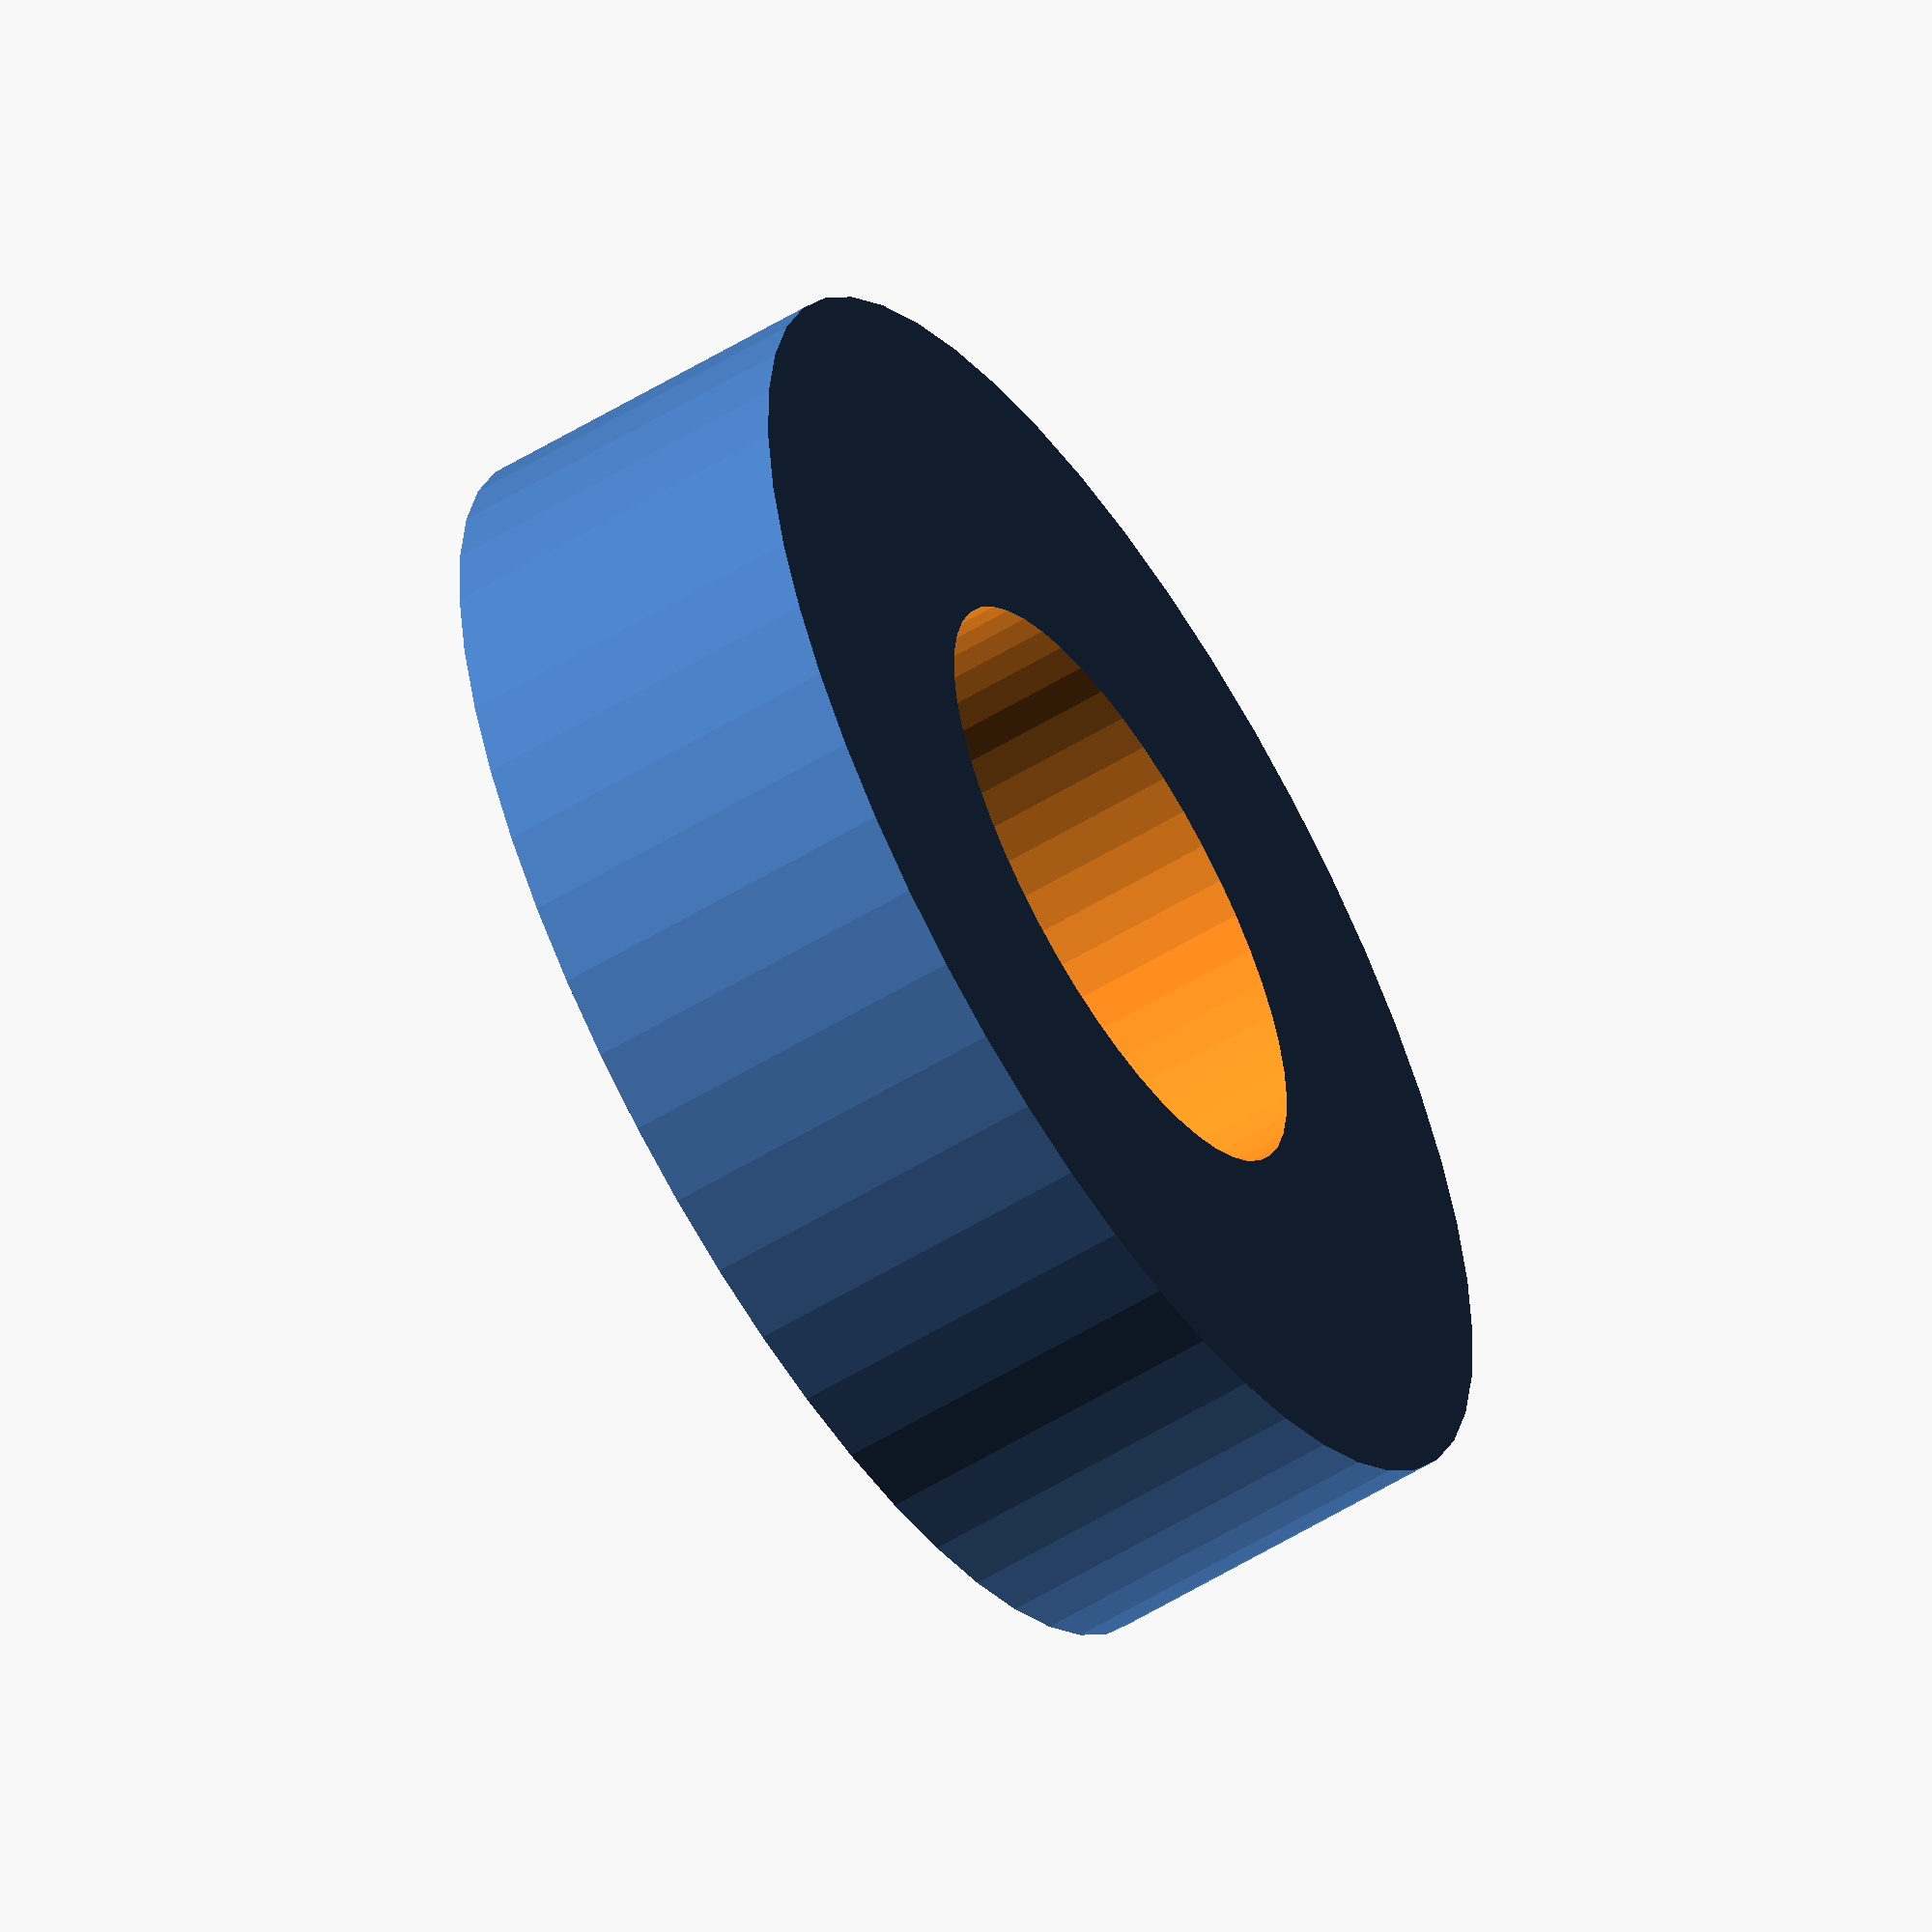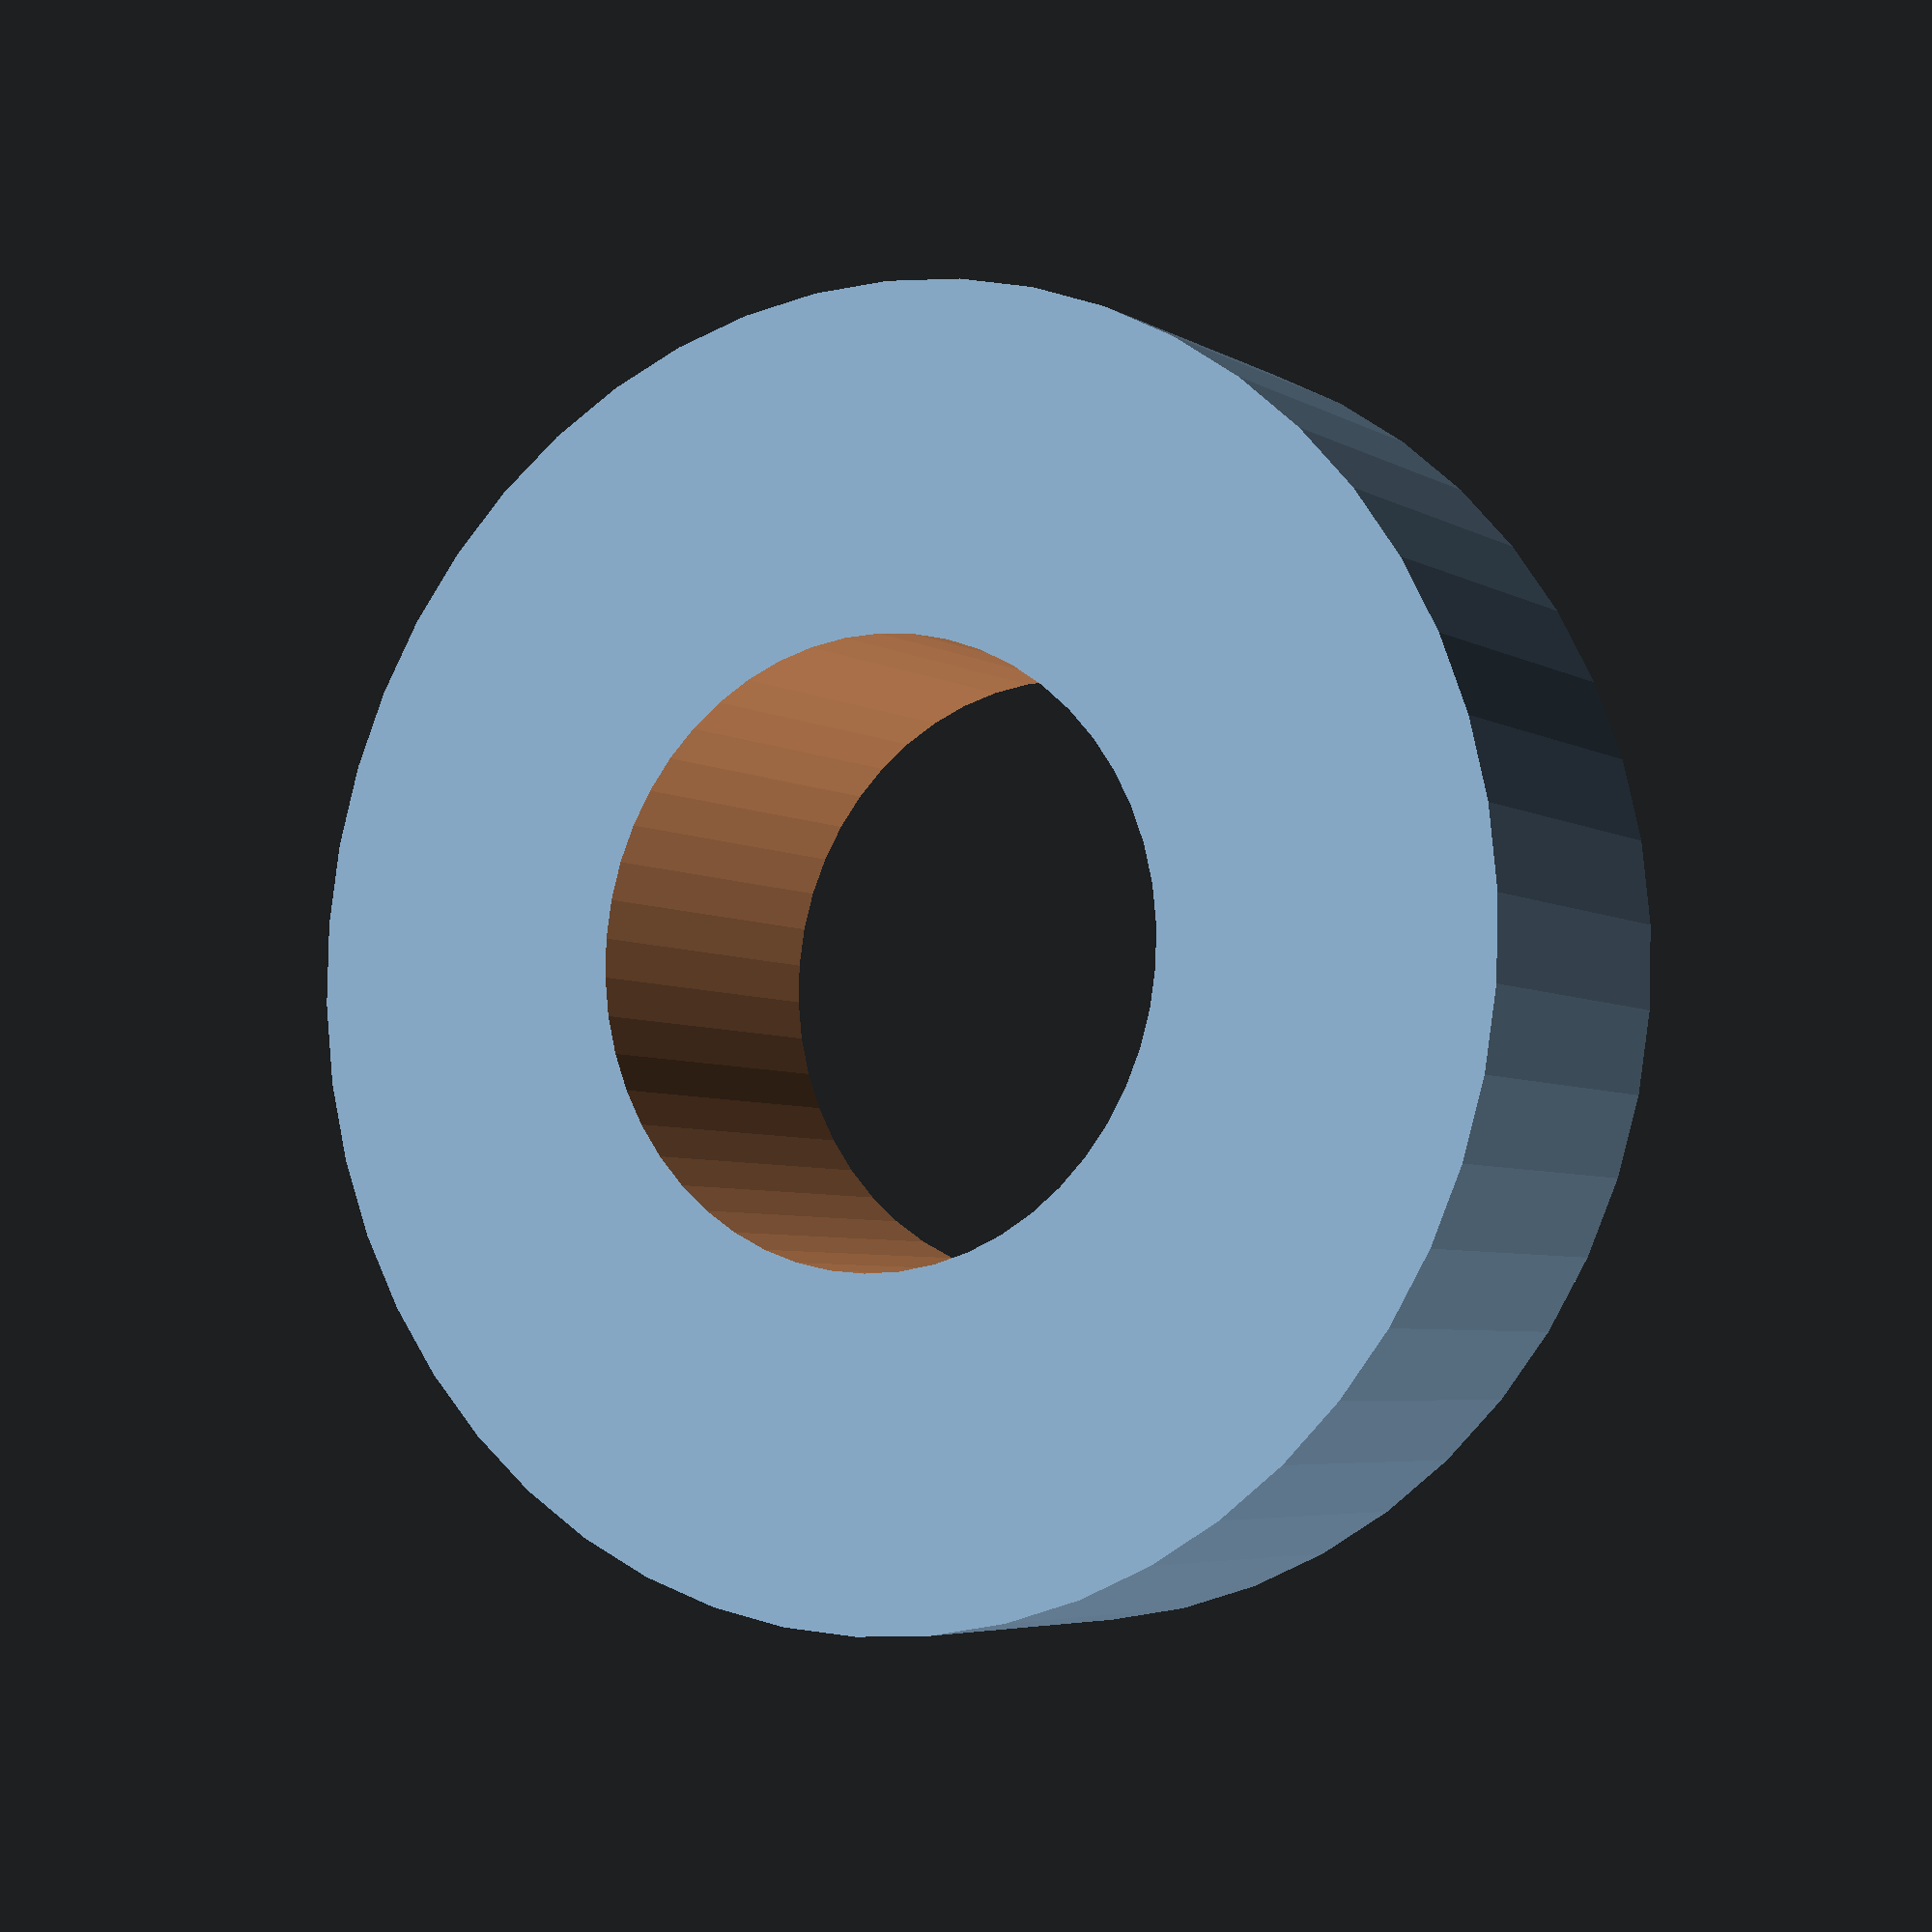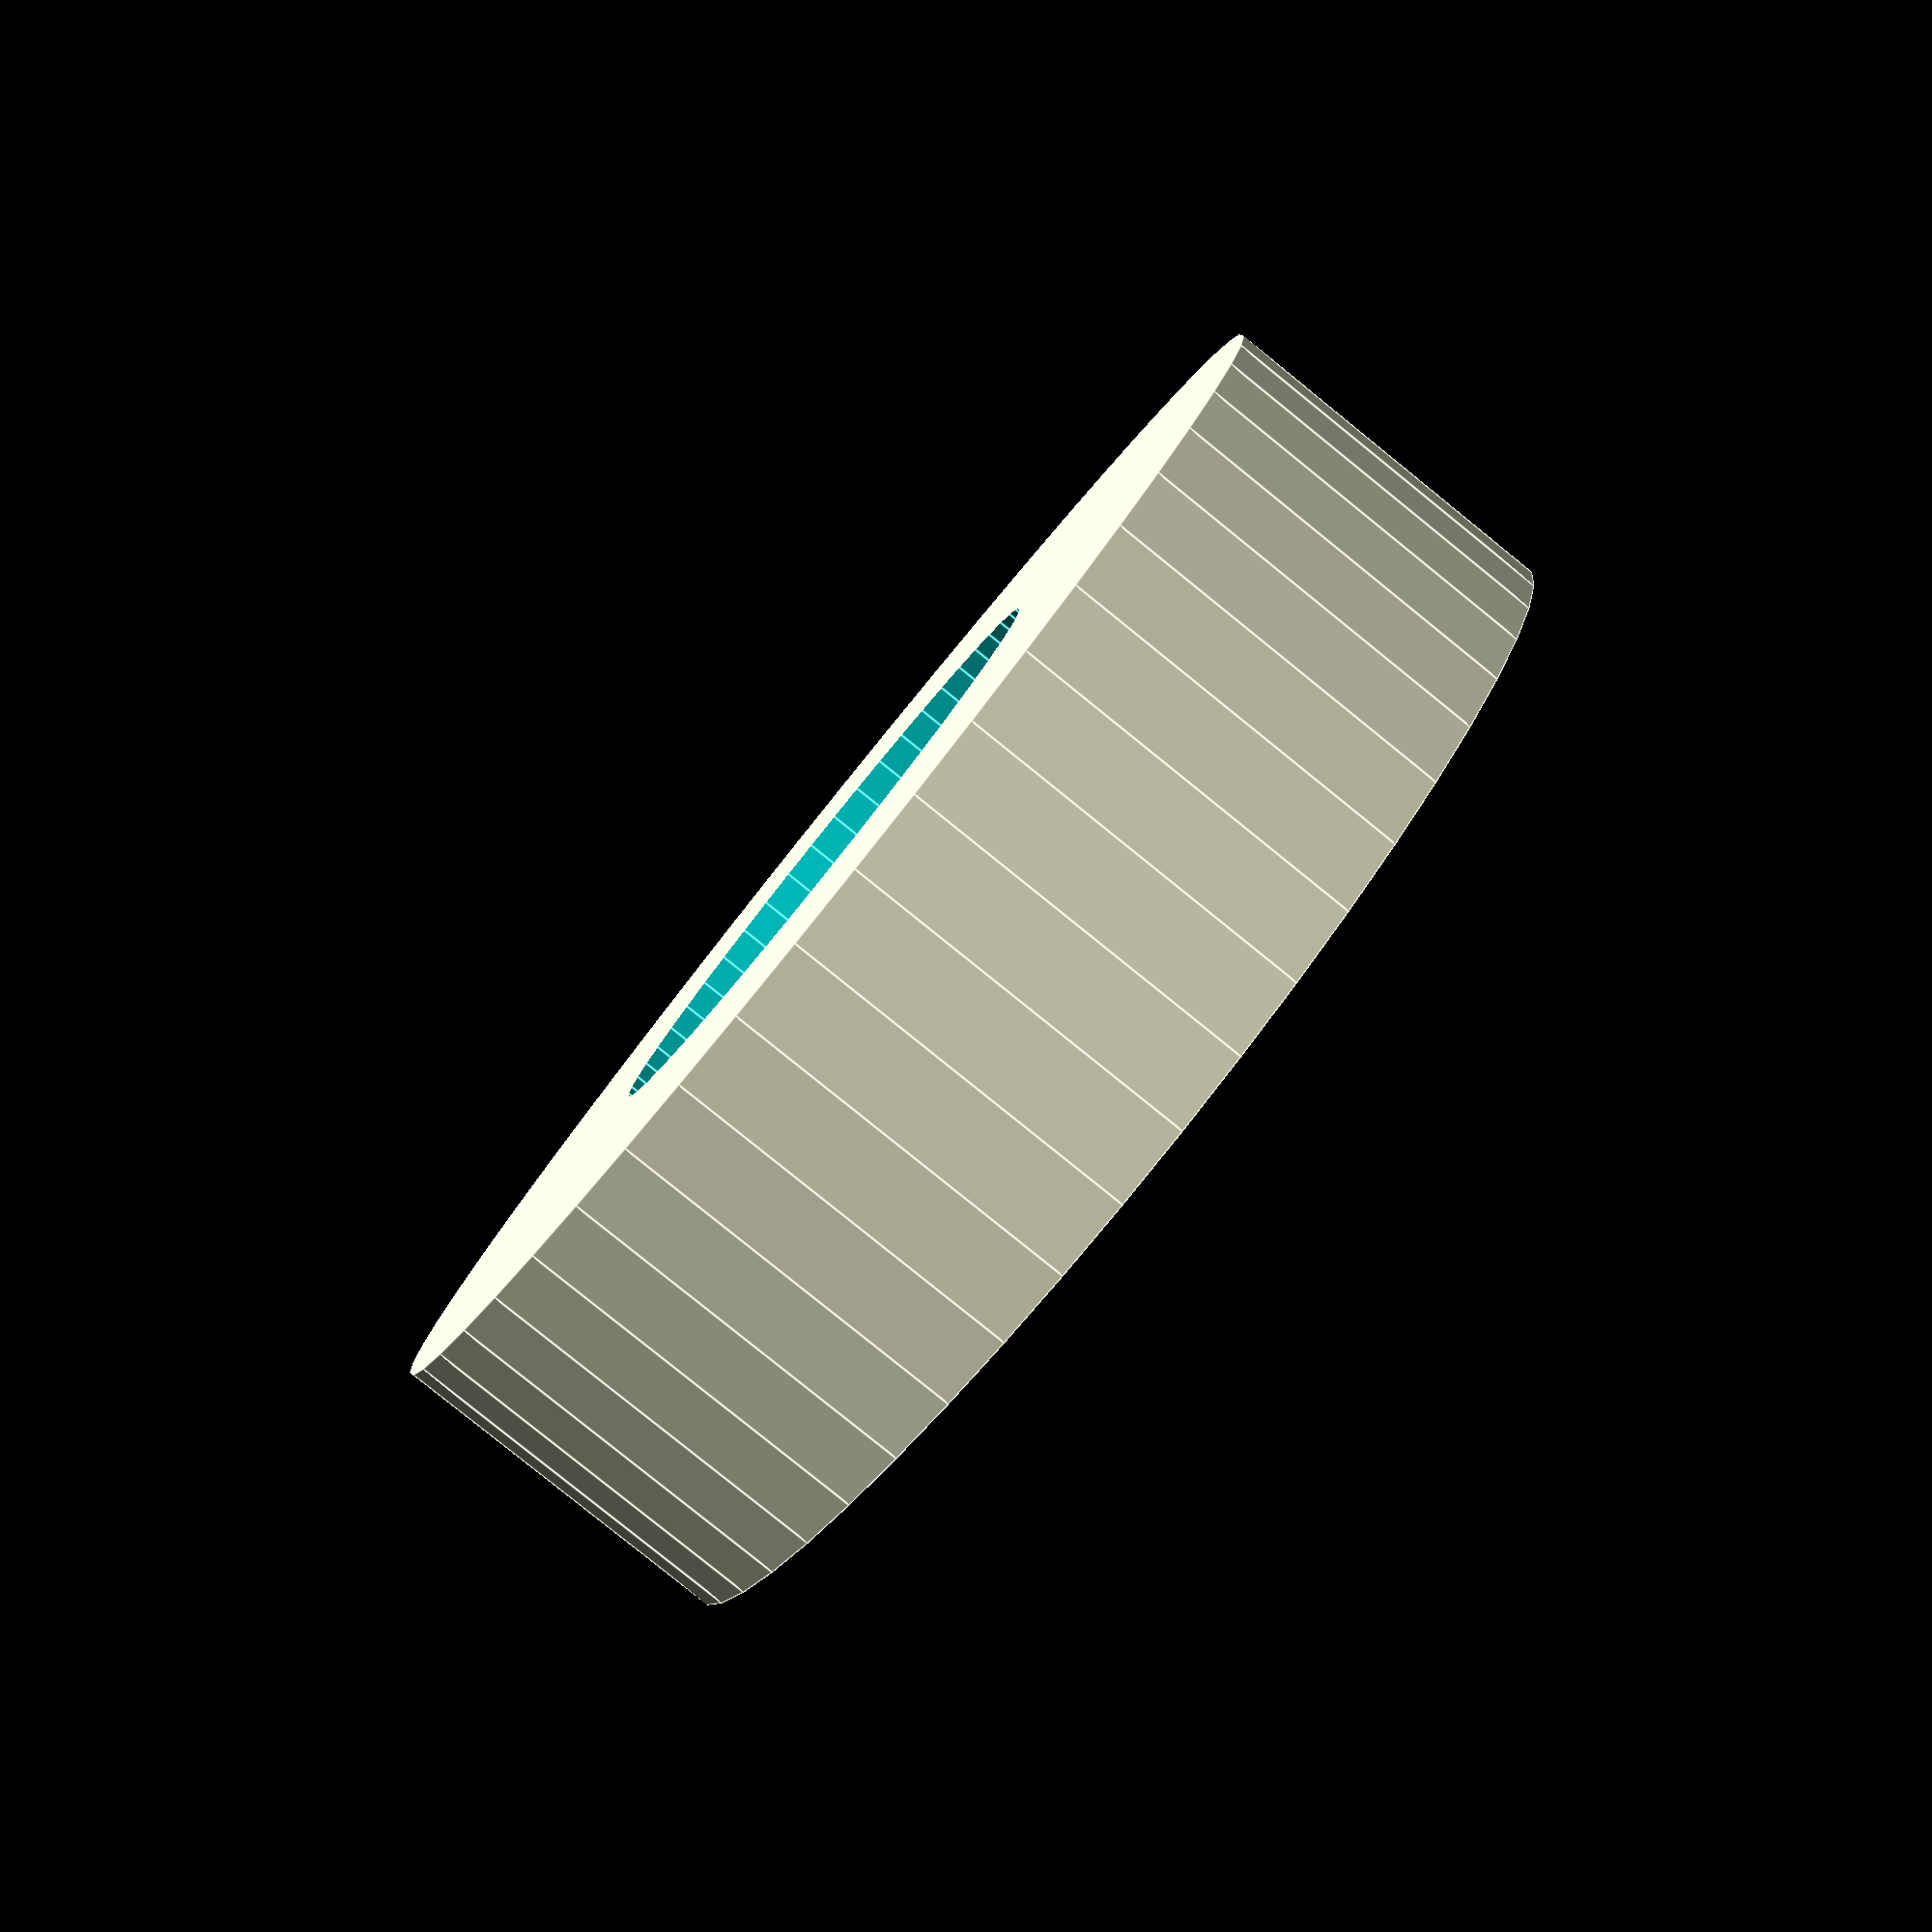
<openscad>
$fn = 50;


difference() {
	union() {
		translate(v = [0, 0, -2.5000000000]) {
			cylinder(h = 5, r = 9.0000000000);
		}
	}
	union() {
		translate(v = [0, 0, -100.0000000000]) {
			cylinder(h = 200, r = 4.2500000000);
		}
	}
}
</openscad>
<views>
elev=57.1 azim=177.2 roll=302.4 proj=o view=solid
elev=4.9 azim=120.2 roll=29.9 proj=p view=solid
elev=262.4 azim=74.8 roll=308.9 proj=p view=edges
</views>
